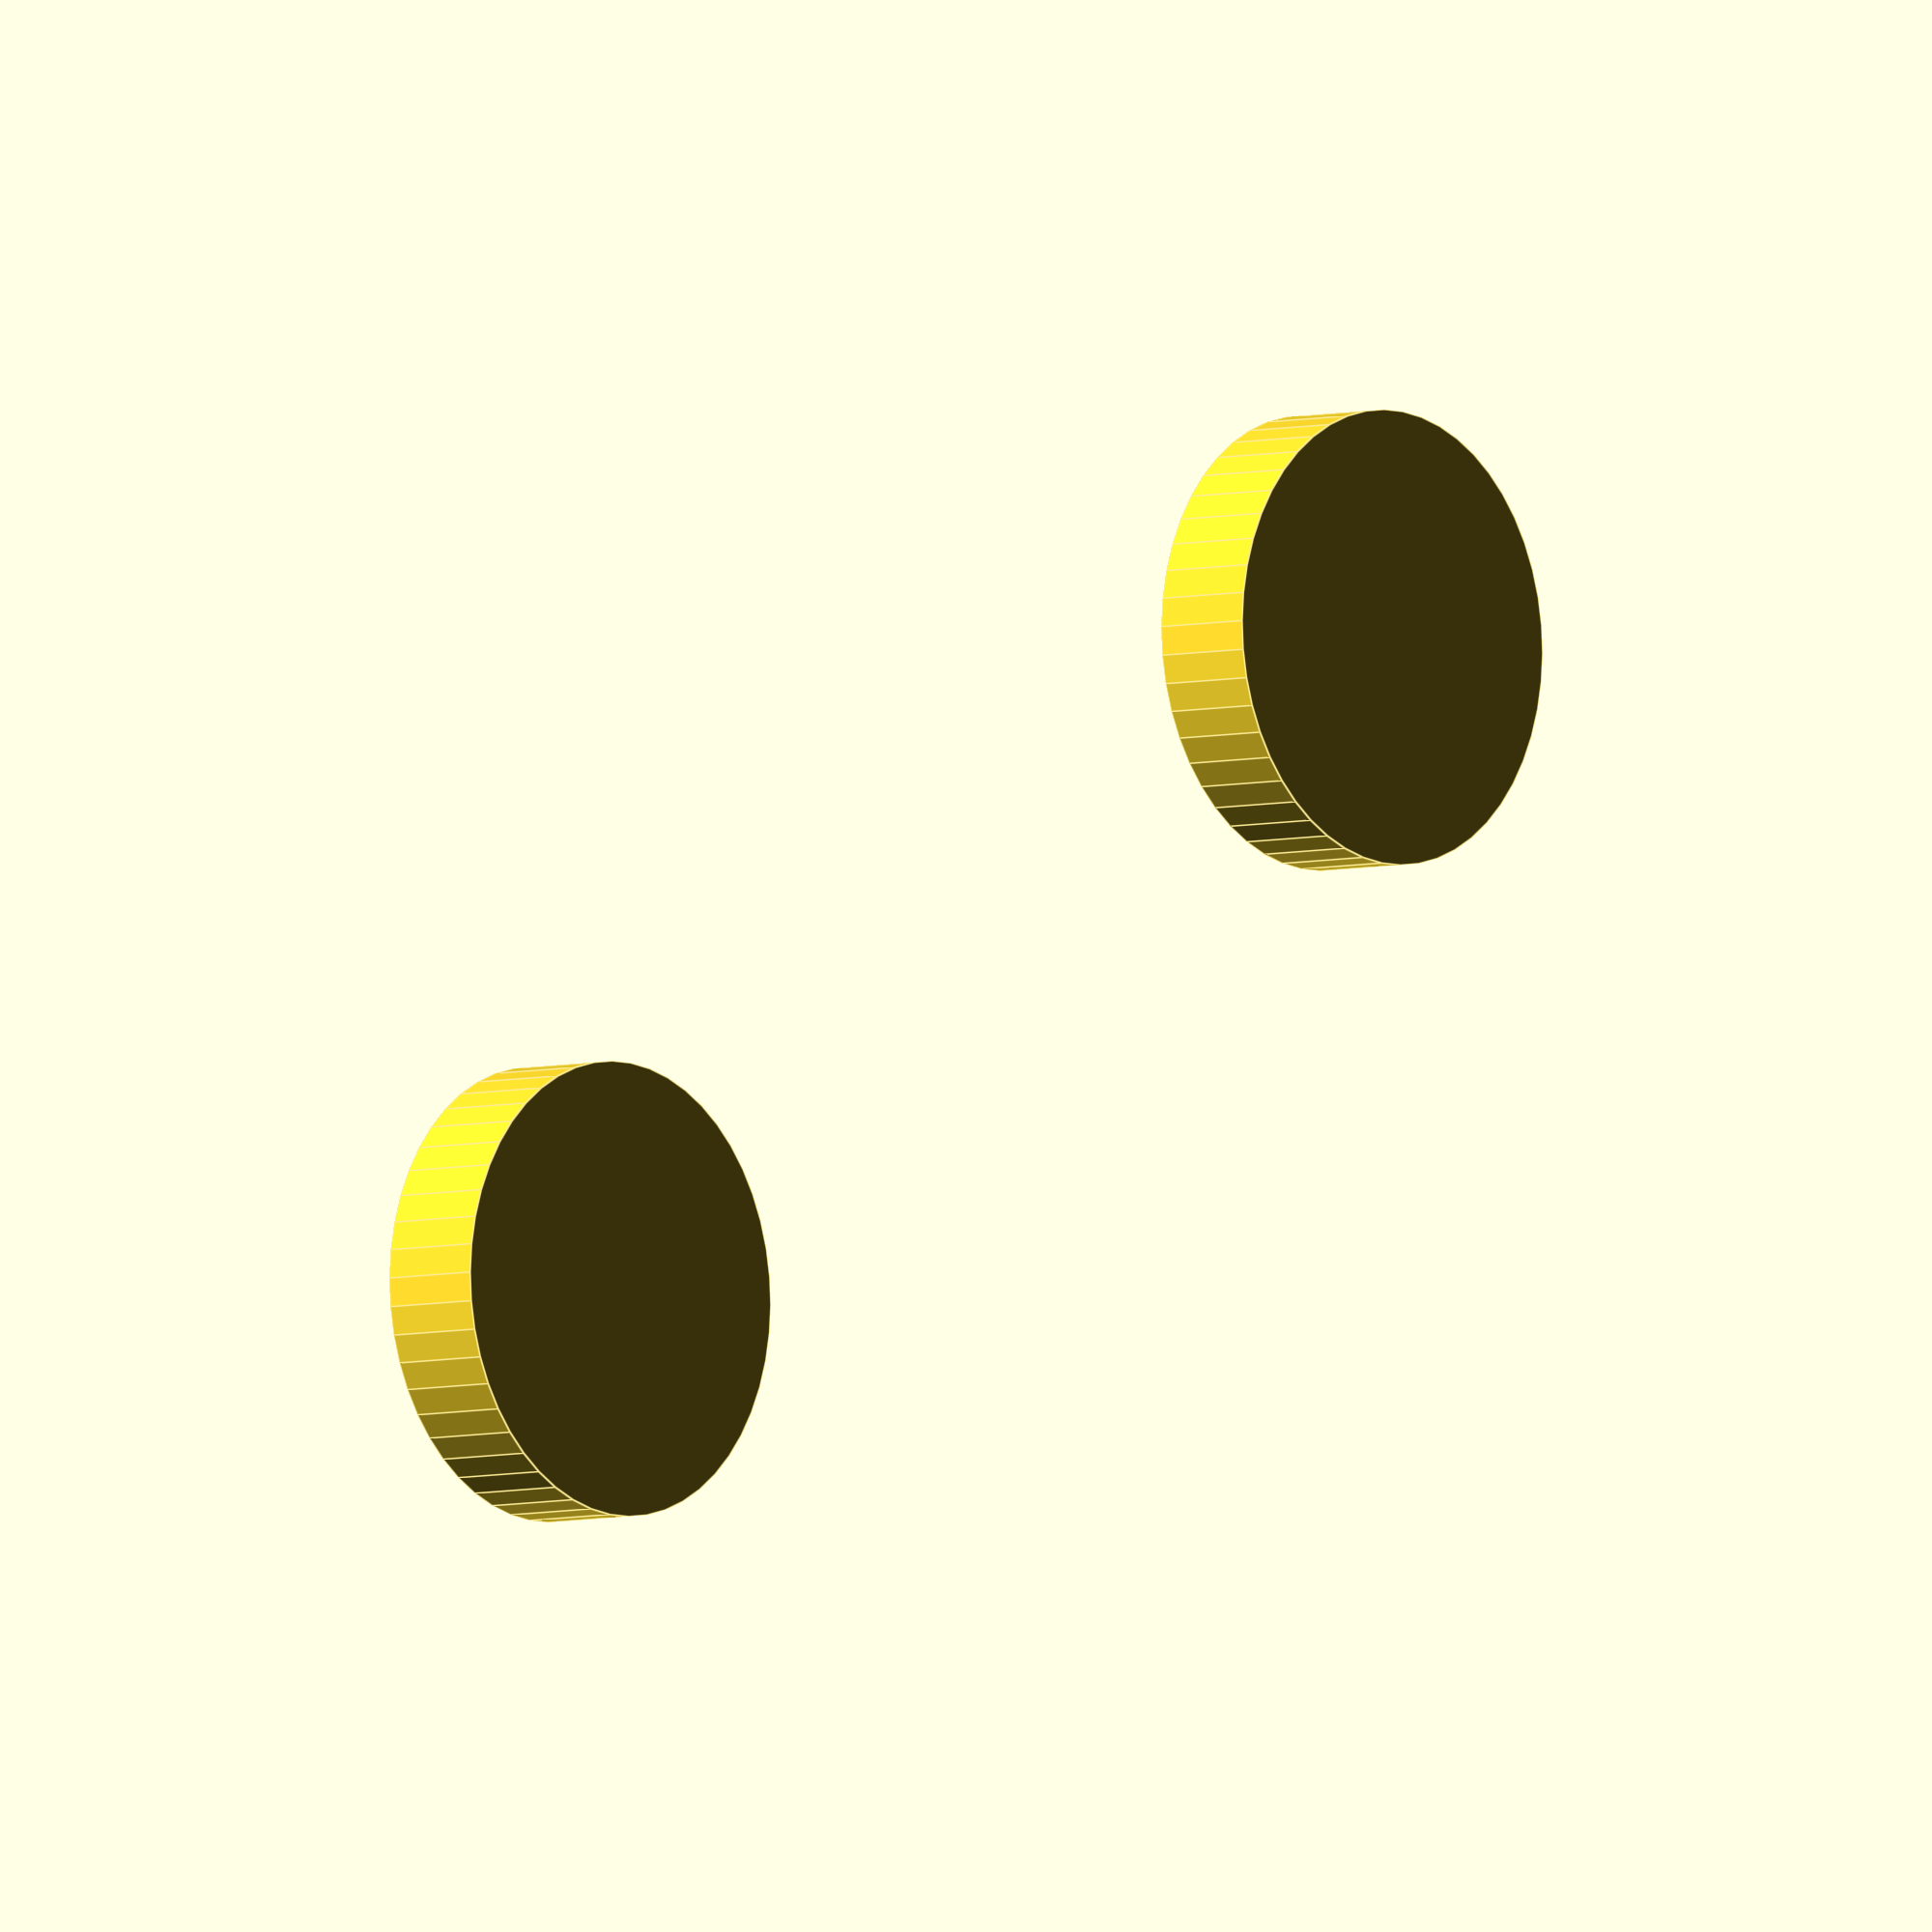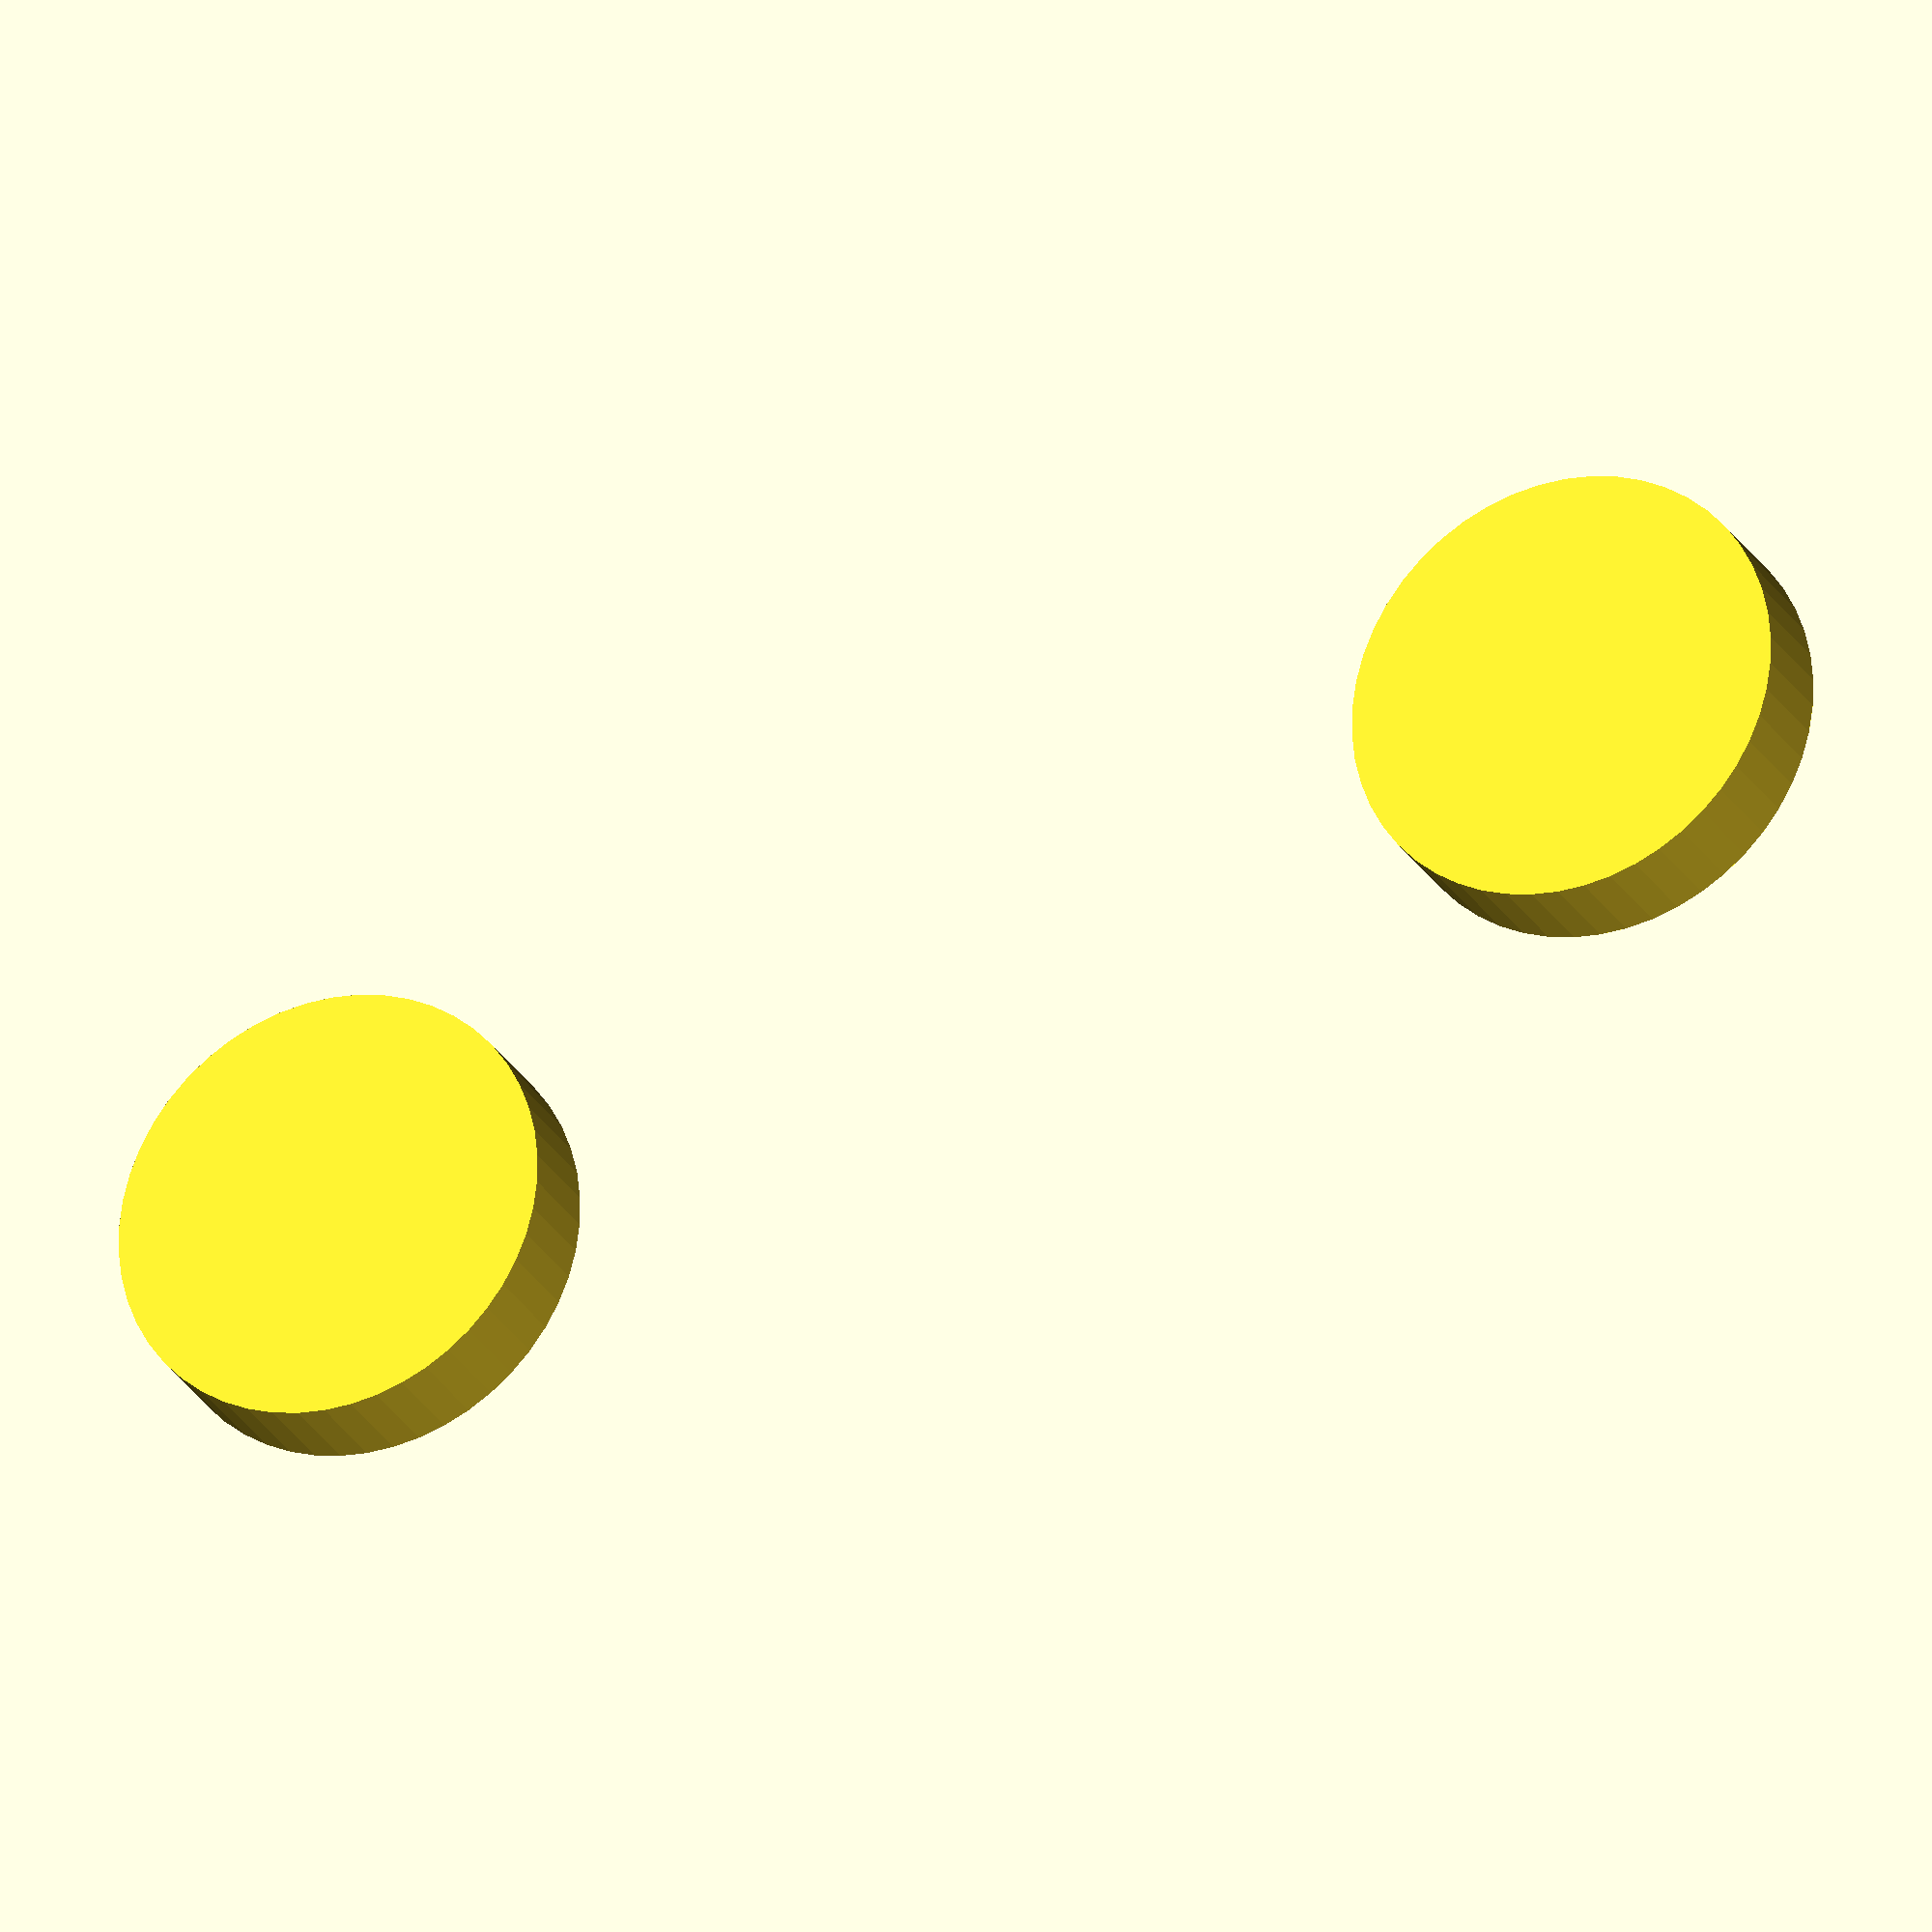
<openscad>
// https://www.thingiverse.com/thing:4395626/

use <MCAD/shapes.scad>		// For octagon

$fn = 50;					// So the cylinders are smooth

nut_diameter = 5.6;			// My M3 nut measured ~5.4, I added a fudge factor
nut_thickness = 2.31;

// Calculate some nice values

wrench_thickness = 1.2 * nut_thickness;
wrench_length = 5.25 * nut_diameter;
wrench_head_extra_d = 1.1 * nut_diameter;	// If your wrench is big, you
										// probably just want this to be 10

// Something to make wrench heads for us

module wrench_head(thickness, nut_d, head_extra, open_ended) {
	difference() {
		translate([0, 0, -thickness / 2]) {
			cylinder(h = thickness, r = (nut_d + head_extra) / 2);
		}

		if (open_ended) {
                hexagon(nut_d, thickness * 1.1);
        }
        else {
           rotate(30) {
 			hexagon(nut_d, thickness * 1.1);
            }
        }

		translate([0, nut_d / 2, 0]) {
			if (open_ended) {
				box(nut_d, nut_d + head_extra / 2, thickness * 1.1);
			}
		}
	}
}

// Put us flat on the bed

translate([0, 0, wrench_thickness / 2]) {

	// The handle

	box(nut_diameter, wrench_length, wrench_thickness);

	// Make the closed head

	translate([0, -((wrench_length + wrench_head_extra_d) / 2), 0]) {
		wrench_head(wrench_thickness, nut_diameter, wrench_head_extra_d, false);
	}

	// And the open head

	translate([0, (wrench_length + wrench_head_extra_d) / 2, 0]) {
		wrench_head(wrench_thickness, nut_diameter, wrench_head_extra_d, true);
	}
}

</openscad>
<views>
elev=184.9 azim=301.9 roll=48.8 proj=o view=edges
elev=25.7 azim=76.6 roll=23.3 proj=o view=solid
</views>
